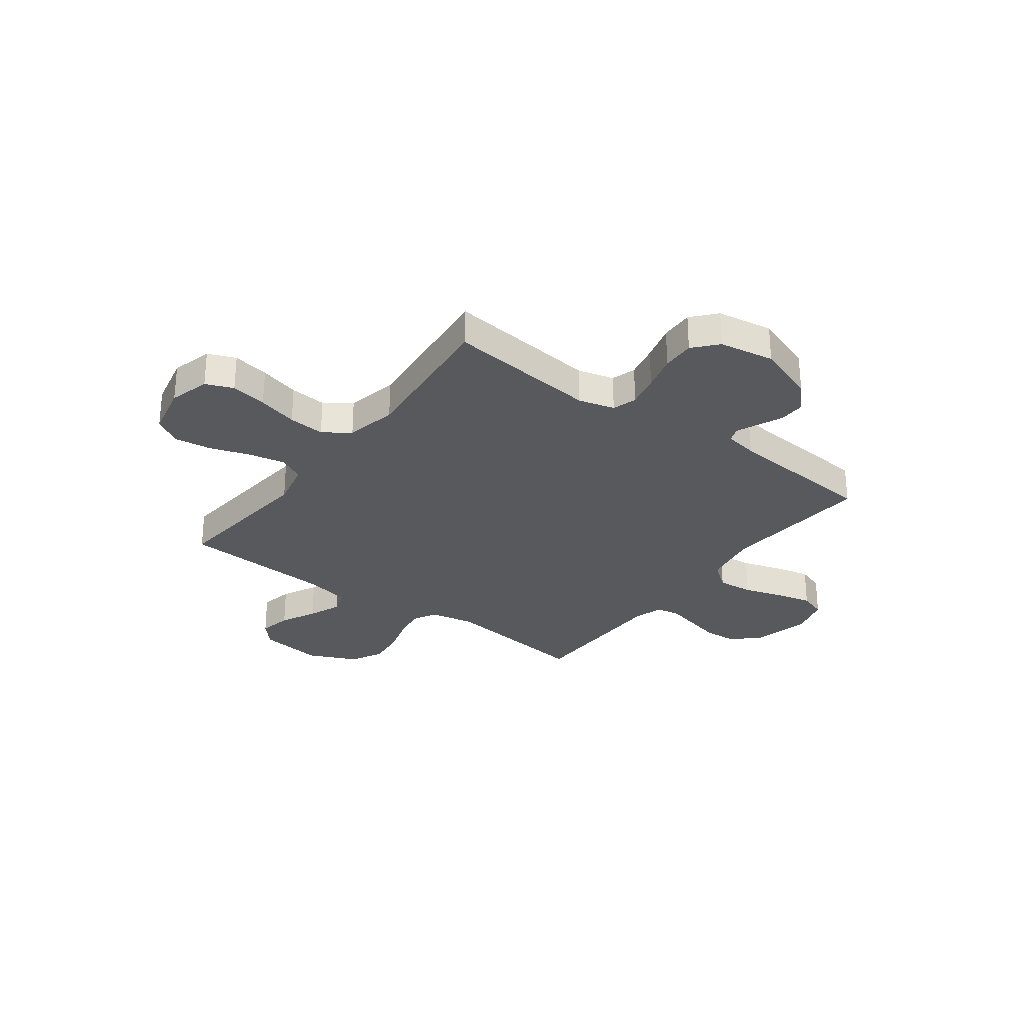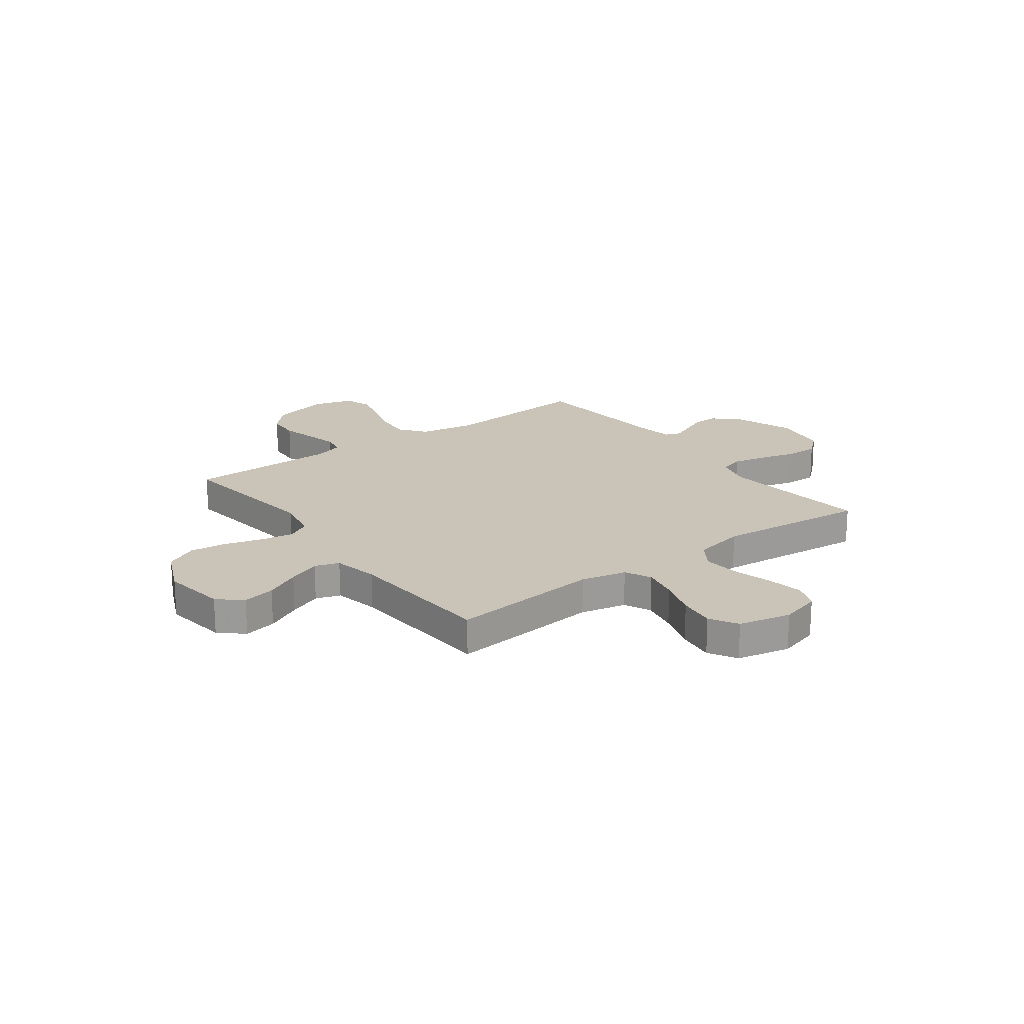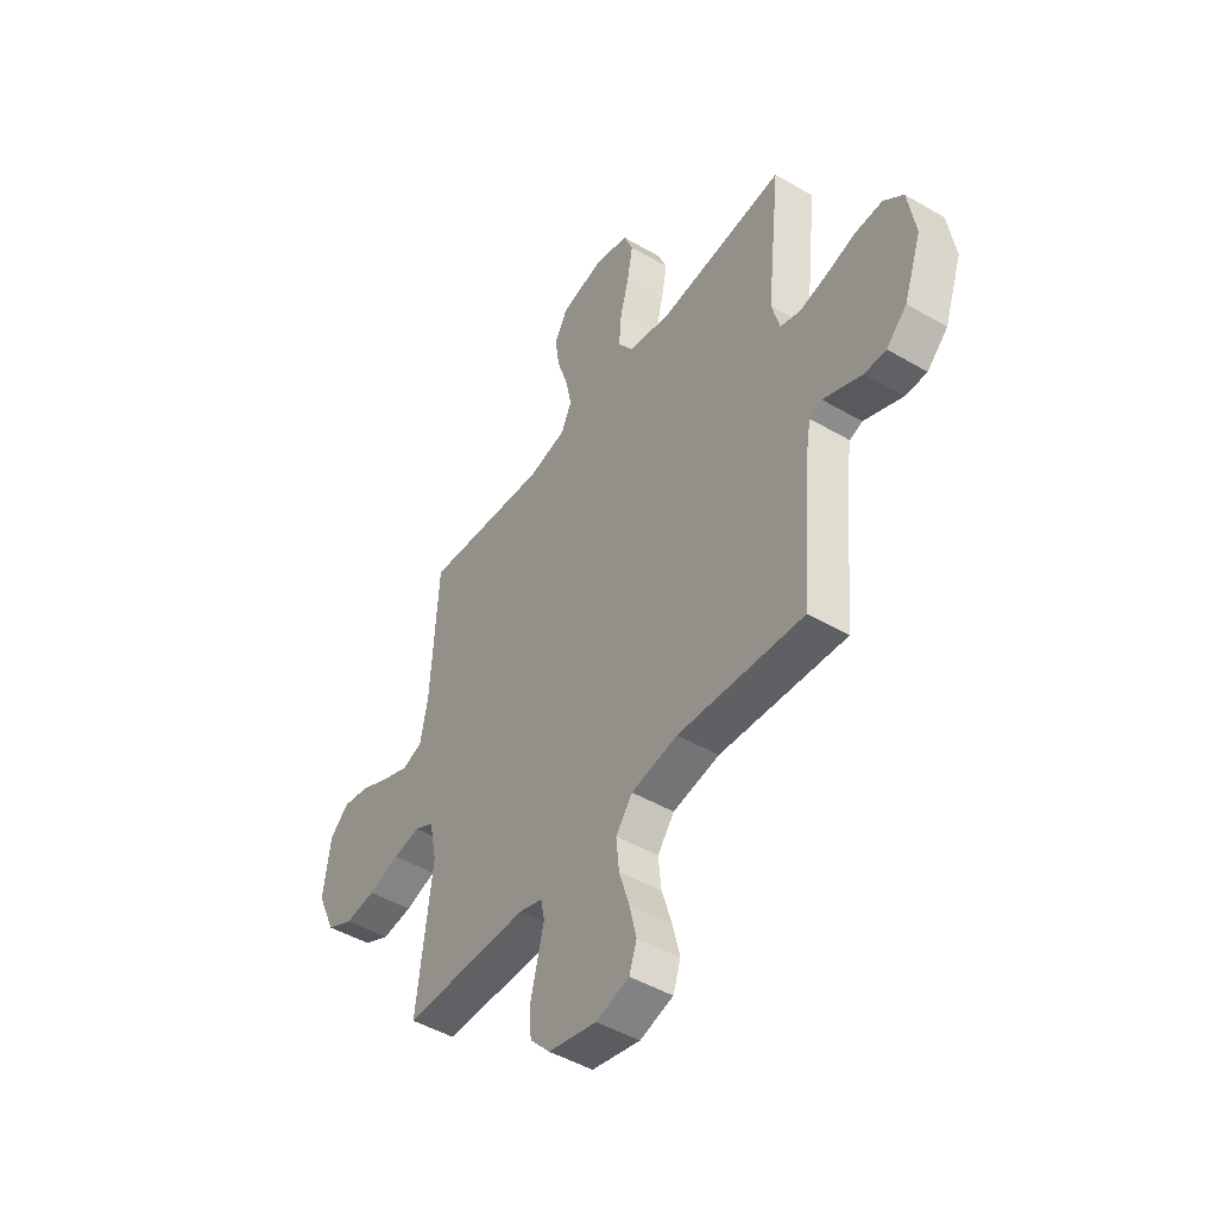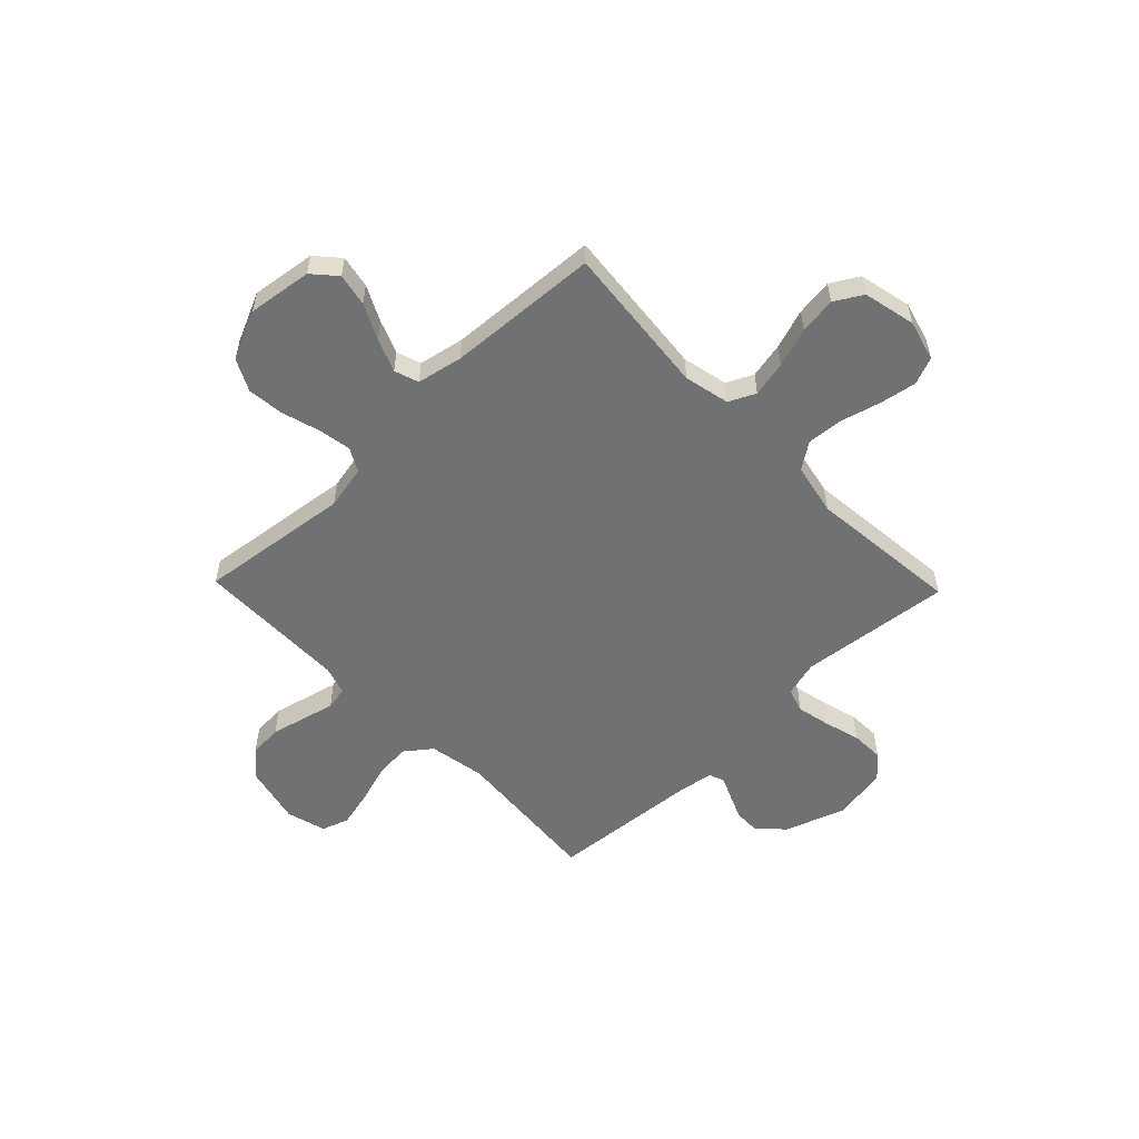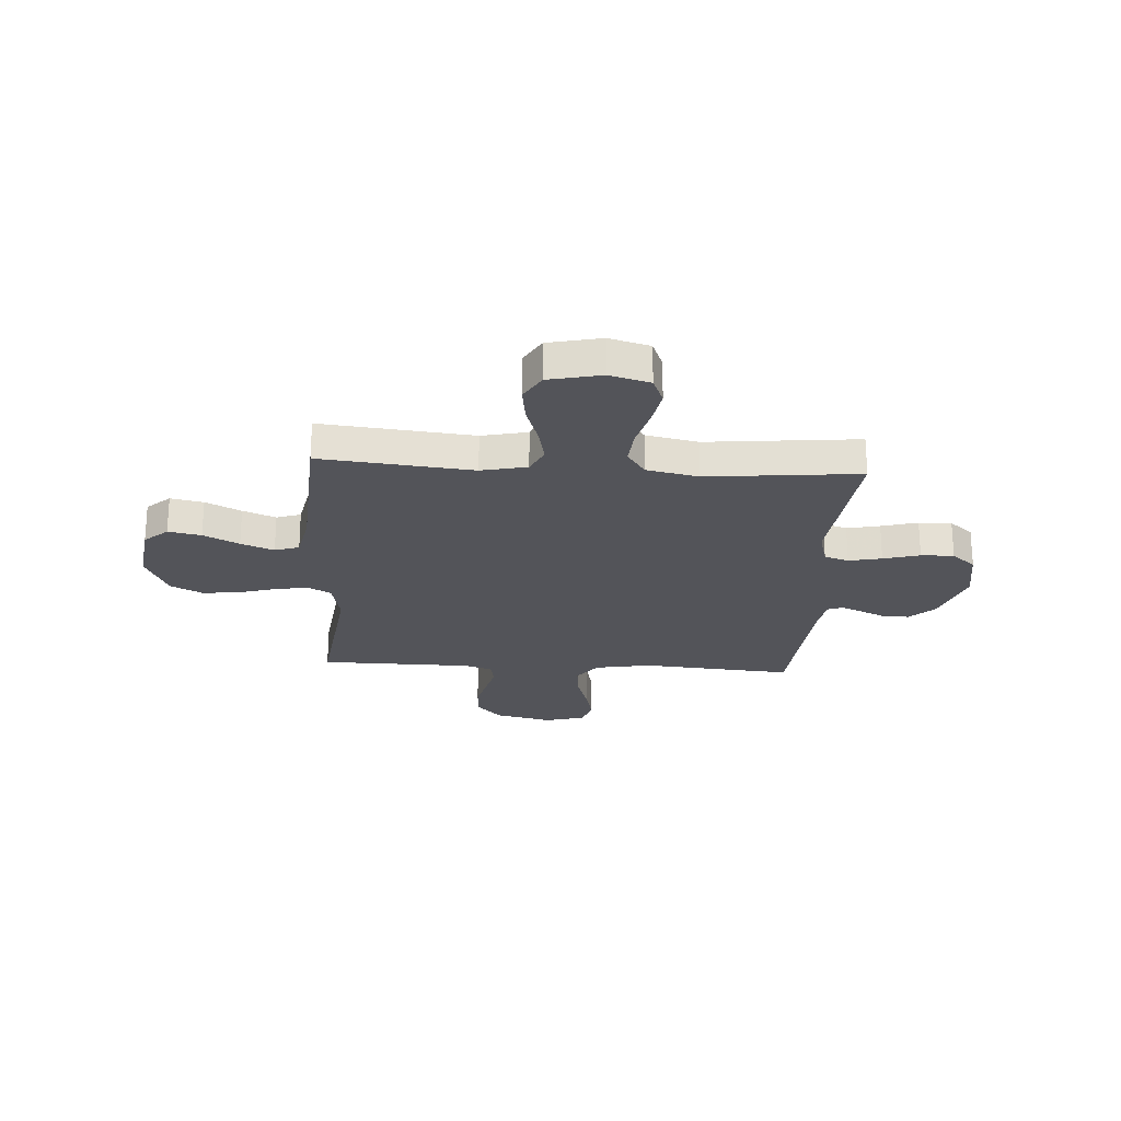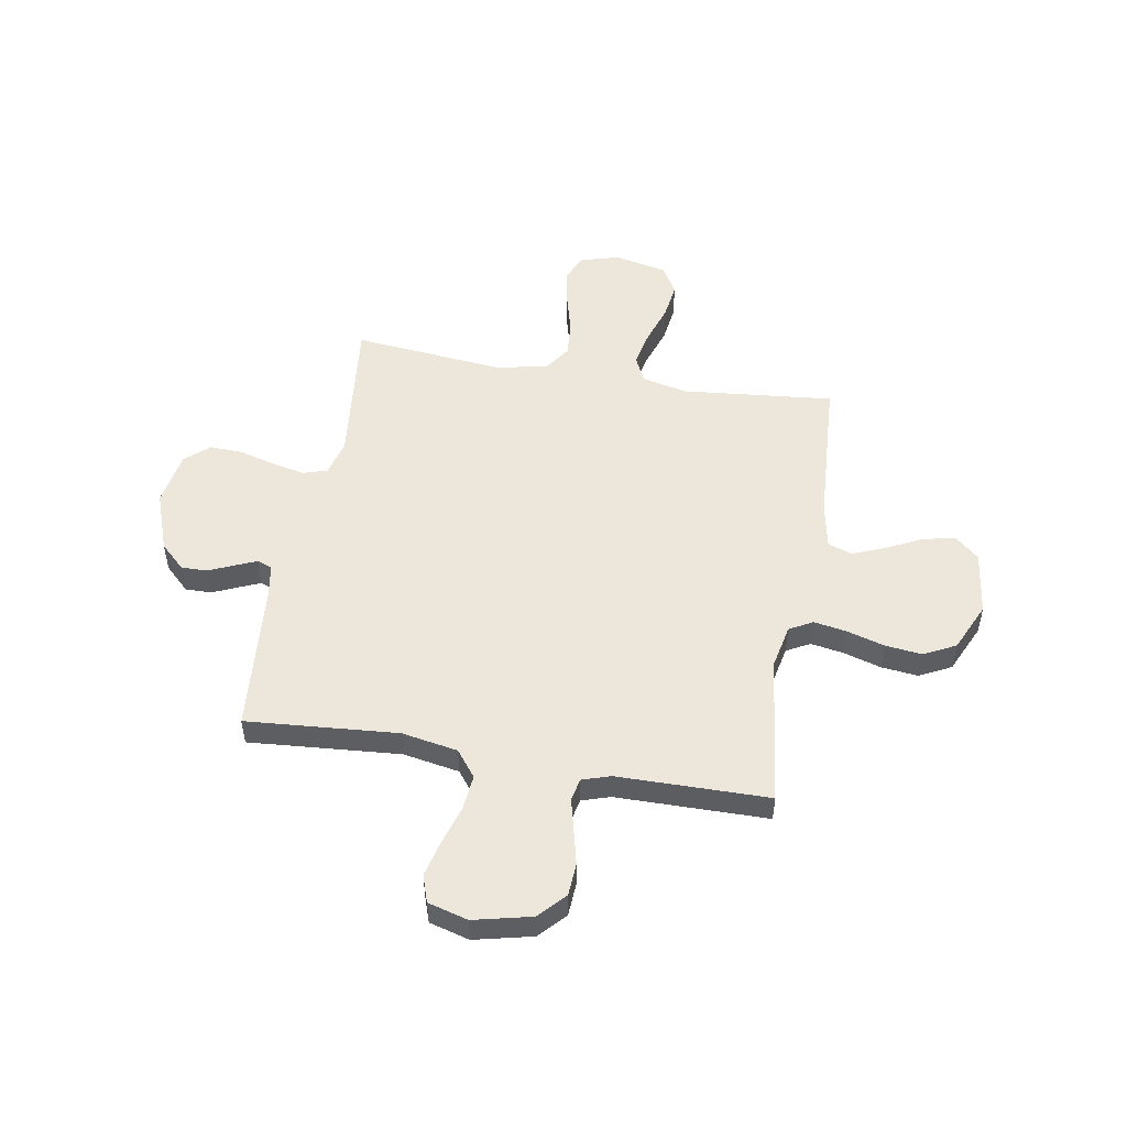
<metadata>
{"format":"obj","ext":"obj","renderer":"f3d","projection":"perspective","resolution":1024,"background":"white","views":[{"elev":-29.1,"azim":53.3,"up":"+Y"},{"elev":20.0,"azim":-36.7,"up":"+Y"},{"elev":-47.1,"azim":56.5,"up":"+Z"},{"elev":-55.1,"azim":-46.0,"up":"+Y"},{"elev":-23.8,"azim":-3.6,"up":"+Y"},{"elev":51.4,"azim":-170.2,"up":"+Y"}]}
</metadata>
<code>
v 0.5 0.07 -0.5
v 0.2 0.07 -0.476
v 0.089 0.07 -0.496
v 0.049 0.07 -0.548
v 0.056 0.07 -0.619
v 0.08 0.07 -0.696
v 0.097 0.07 -0.767
v 0.079 0.07 -0.82
v 0 0.07 -0.842
v -0.115 0.07 -0.815
v -0.163 0.07 -0.763
v -0.167 0.07 -0.698
v -0.15 0.07 -0.628
v -0.135 0.07 -0.566
v -0.144 0.07 -0.521
v -0.2 0.07 -0.503
v -0.5 0.07 -0.5
v -0.463 0.07 -0.2
v -0.481 0.07 -0.113
v -0.527 0.07 -0.088
v -0.592 0.07 -0.099
v -0.667 0.07 -0.121
v -0.74 0.07 -0.129
v -0.803 0.07 -0.097
v -0.847 0.07 0
v -0.83 0.07 0.127
v -0.784 0.07 0.168
v -0.719 0.07 0.155
v -0.649 0.07 0.12
v -0.584 0.07 0.094
v -0.536 0.07 0.11
v -0.518 0.07 0.2
v -0.5 0.07 0.5
v -0.2 0.07 0.47
v -0.11 0.07 0.49
v -0.085 0.07 0.542
v -0.1 0.07 0.613
v -0.126 0.07 0.691
v -0.136 0.07 0.764
v -0.104 0.07 0.819
v 0 0.07 0.842
v 0.08 0.07 0.82
v 0.102 0.07 0.766
v 0.089 0.07 0.694
v 0.068 0.07 0.615
v 0.062 0.07 0.543
v 0.098 0.07 0.491
v 0.2 0.07 0.47
v 0.5 0.07 0.5
v 0.467 0.07 0.2
v 0.486 0.07 0.129
v 0.534 0.07 0.114
v 0.599 0.07 0.128
v 0.671 0.07 0.148
v 0.736 0.07 0.15
v 0.783 0.07 0.109
v 0.801 0.07 0
v 0.759 0.07 -0.118
v 0.71 0.07 -0.165
v 0.658 0.07 -0.164
v 0.608 0.07 -0.142
v 0.566 0.07 -0.124
v 0.536 0.07 -0.135
v 0.525 0.07 -0.2
v 0.5 0 -0.5
v 0.2 0 -0.476
v 0.089 0 -0.496
v 0.049 0 -0.548
v 0.056 0 -0.619
v 0.08 0 -0.696
v 0.097 0 -0.767
v 0.079 0 -0.82
v 0 0 -0.842
v -0.115 0 -0.815
v -0.163 0 -0.763
v -0.167 0 -0.698
v -0.15 0 -0.628
v -0.135 0 -0.566
v -0.144 0 -0.521
v -0.2 0 -0.503
v -0.5 0 -0.5
v -0.463 0 -0.2
v -0.481 0 -0.113
v -0.527 0 -0.088
v -0.592 0 -0.099
v -0.667 0 -0.121
v -0.74 0 -0.129
v -0.803 0 -0.097
v -0.847 0 0
v -0.83 0 0.127
v -0.784 0 0.168
v -0.719 0 0.155
v -0.649 0 0.12
v -0.584 0 0.094
v -0.536 0 0.11
v -0.518 0 0.2
v -0.5 0 0.5
v -0.2 0 0.47
v -0.11 0 0.49
v -0.085 0 0.542
v -0.1 0 0.613
v -0.126 0 0.691
v -0.136 0 0.764
v -0.104 0 0.819
v 0 0 0.842
v 0.08 0 0.82
v 0.102 0 0.766
v 0.089 0 0.694
v 0.068 0 0.615
v 0.062 0 0.543
v 0.098 0 0.491
v 0.2 0 0.47
v 0.5 0 0.5
v 0.467 0 0.2
v 0.486 0 0.129
v 0.534 0 0.114
v 0.599 0 0.128
v 0.671 0 0.148
v 0.736 0 0.15
v 0.783 0 0.109
v 0.801 0 0
v 0.759 0 -0.118
v 0.71 0 -0.165
v 0.658 0 -0.164
v 0.608 0 -0.142
v 0.566 0 -0.124
v 0.536 0 -0.135
v 0.525 0 -0.2
f 58 59 60 61
f 58 61 62
f 57 58 62
f 56 57 62 63
f 53 54 55 56
f 52 53 56 63
f 48 49 50
f 47 48 50 51
f 42 43 44 45
f 42 45 46
f 41 42 46
f 40 41 46
f 37 38 39 40
f 36 37 40 46
f 35 36 46 47
f 32 33 34
f 31 32 34 35
f 26 27 28 29
f 26 29 30
f 25 26 30
f 24 25 30 31
f 21 22 23 24
f 20 21 24 31
f 16 17 18
f 15 16 18 19
f 10 11 12 13
f 10 13 14
f 9 10 14
f 8 9 14 15
f 5 6 7 8
f 64 1 2
f 64 2 3
f 51 52 63 64
f 51 64 3
f 47 51 3 4
f 35 47 4
f 19 20 31 35
f 15 19 35 4
f 5 8 15
f 4 5 15
f 125 124 123 122
f 126 125 122
f 126 122 121
f 127 126 121 120
f 120 119 118 117
f 127 120 117 116
f 114 113 112
f 115 114 112 111
f 109 108 107 106
f 110 109 106
f 110 106 105
f 110 105 104
f 104 103 102 101
f 110 104 101 100
f 111 110 100 99
f 98 97 96
f 99 98 96 95
f 93 92 91 90
f 94 93 90
f 94 90 89
f 95 94 89 88
f 88 87 86 85
f 95 88 85 84
f 82 81 80
f 83 82 80 79
f 77 76 75 74
f 78 77 74
f 78 74 73
f 79 78 73 72
f 72 71 70 69
f 66 65 128
f 67 66 128
f 128 127 116 115
f 67 128 115
f 68 67 115 111
f 68 111 99
f 99 95 84 83
f 68 99 83 79
f 79 72 69
f 79 69 68
f 1 65 66 2
f 2 66 67 3
f 3 67 68 4
f 4 68 69 5
f 5 69 70 6
f 6 70 71 7
f 7 71 72 8
f 8 72 73 9
f 9 73 74 10
f 10 74 75 11
f 11 75 76 12
f 12 76 77 13
f 13 77 78 14
f 14 78 79 15
f 15 79 80 16
f 16 80 81 17
f 17 81 82 18
f 18 82 83 19
f 19 83 84 20
f 20 84 85 21
f 21 85 86 22
f 22 86 87 23
f 23 87 88 24
f 24 88 89 25
f 25 89 90 26
f 26 90 91 27
f 27 91 92 28
f 28 92 93 29
f 29 93 94 30
f 30 94 95 31
f 31 95 96 32
f 32 96 97 33
f 33 97 98 34
f 34 98 99 35
f 35 99 100 36
f 36 100 101 37
f 37 101 102 38
f 38 102 103 39
f 39 103 104 40
f 40 104 105 41
f 41 105 106 42
f 42 106 107 43
f 43 107 108 44
f 44 108 109 45
f 45 109 110 46
f 46 110 111 47
f 47 111 112 48
f 48 112 113 49
f 49 113 114 50
f 50 114 115 51
f 51 115 116 52
f 52 116 117 53
f 53 117 118 54
f 54 118 119 55
f 55 119 120 56
f 56 120 121 57
f 57 121 122 58
f 58 122 123 59
f 59 123 124 60
f 60 124 125 61
f 61 125 126 62
f 62 126 127 63
f 63 127 128 64
f 64 128 65 1

</code>
